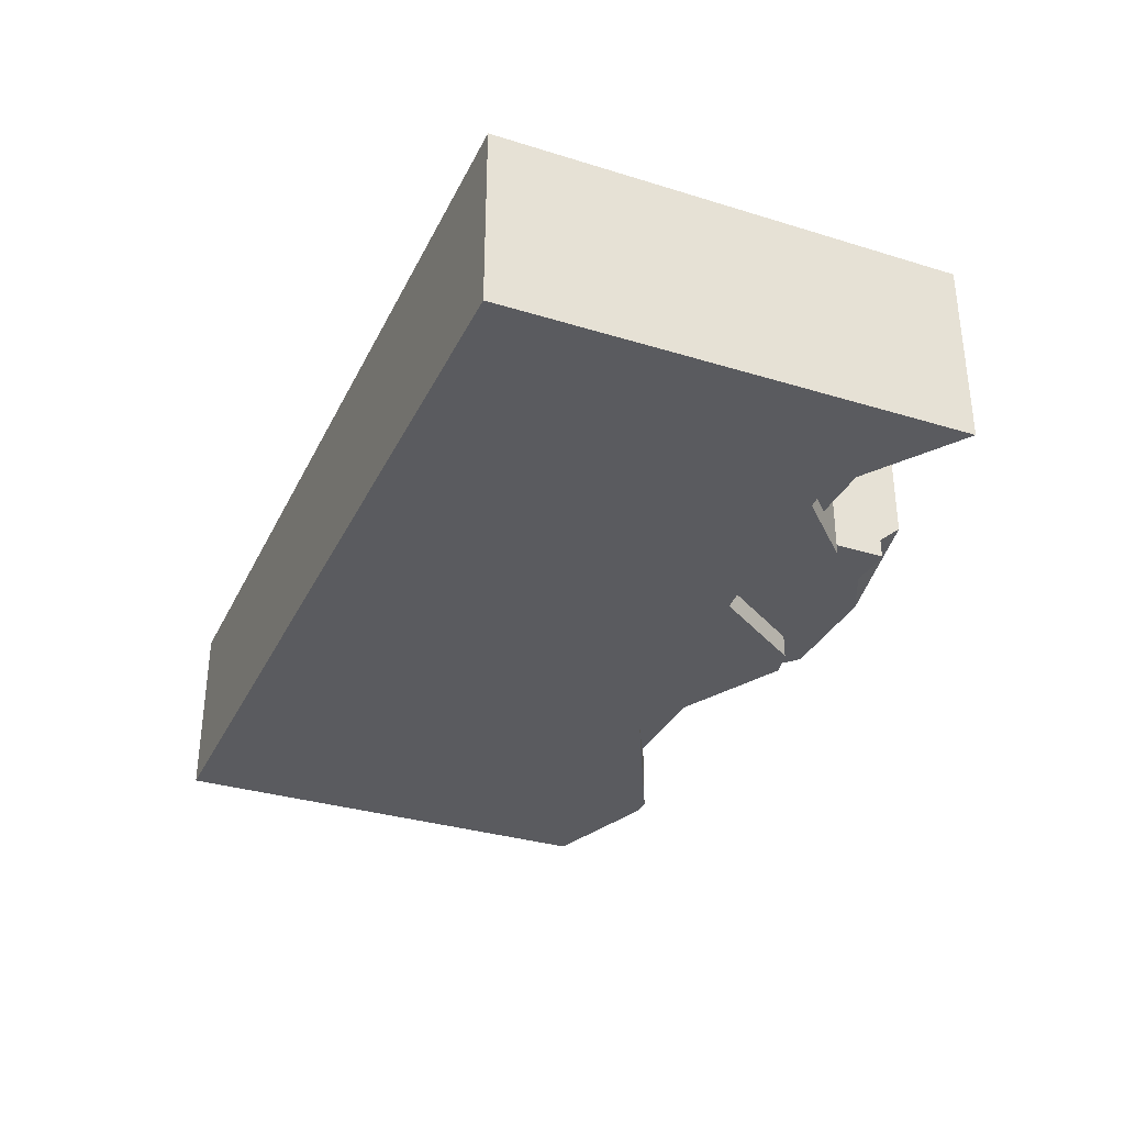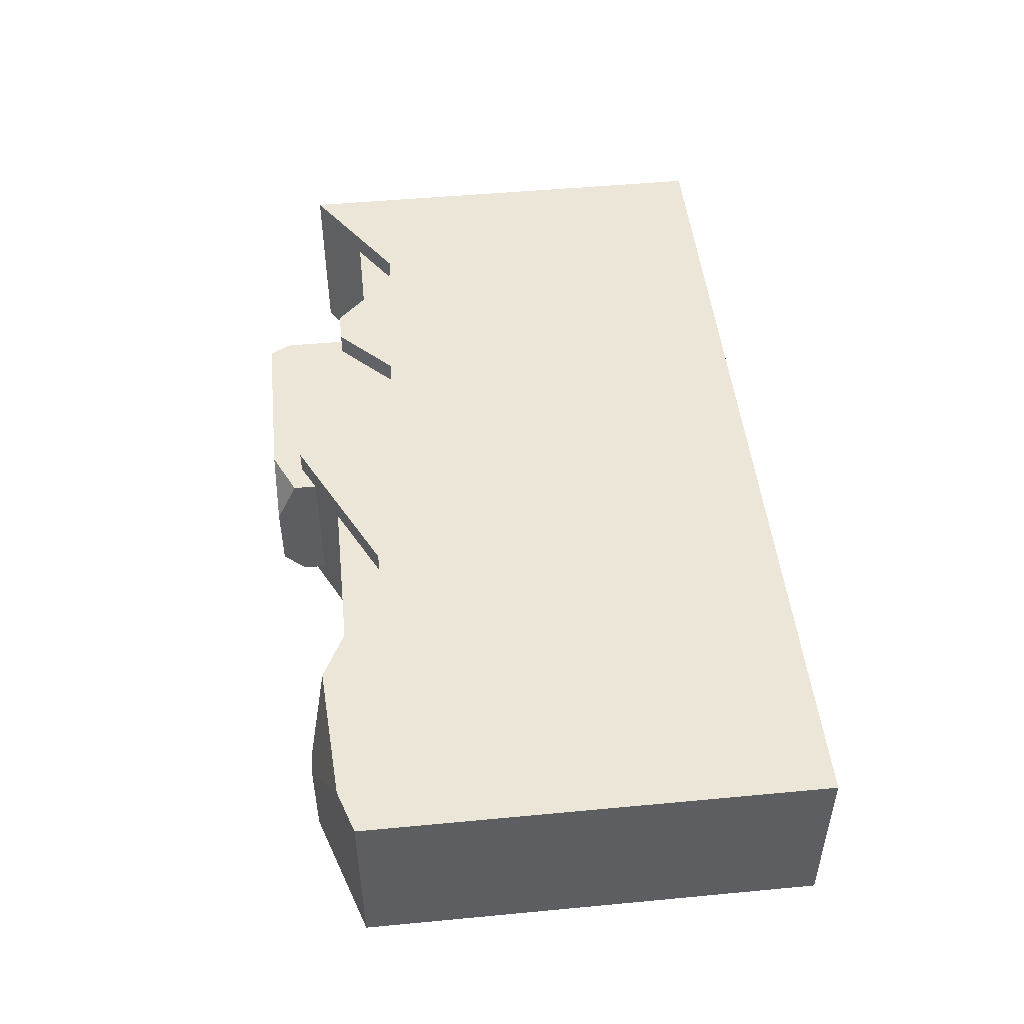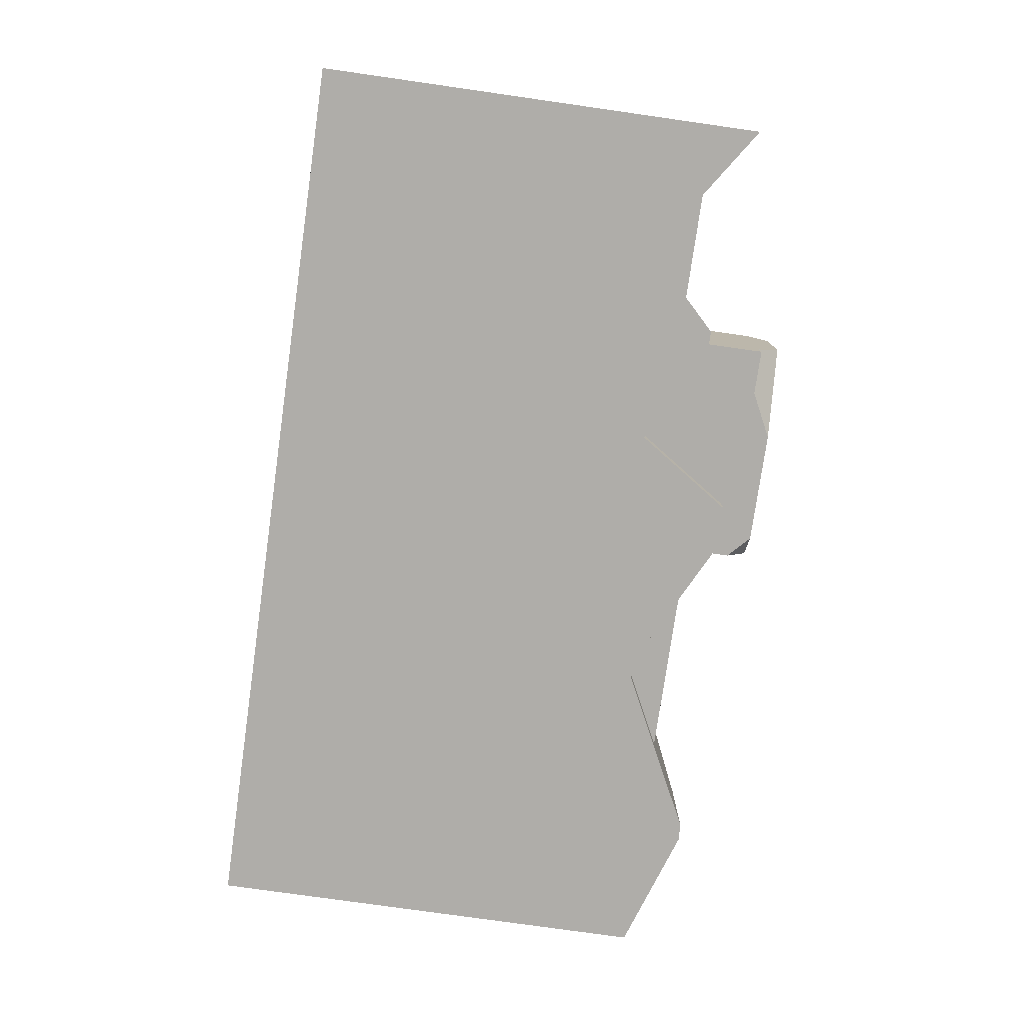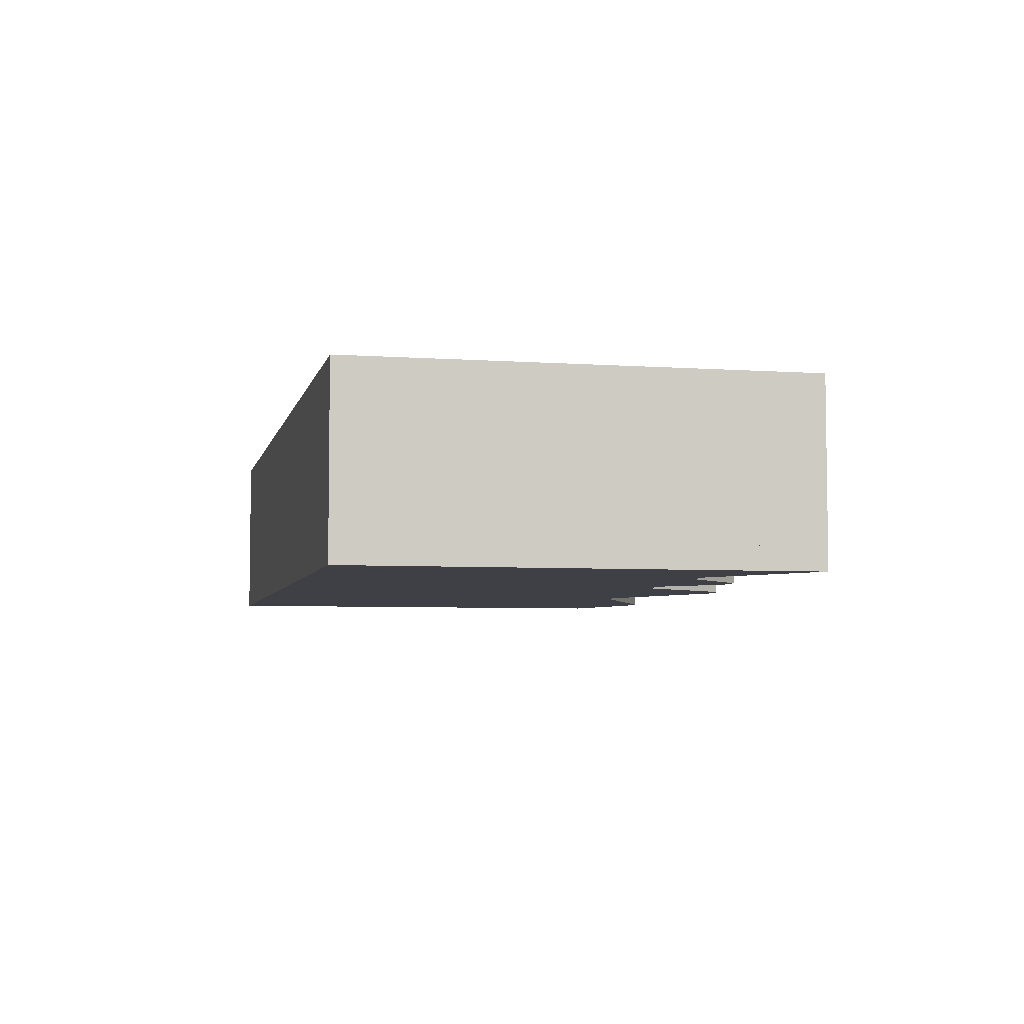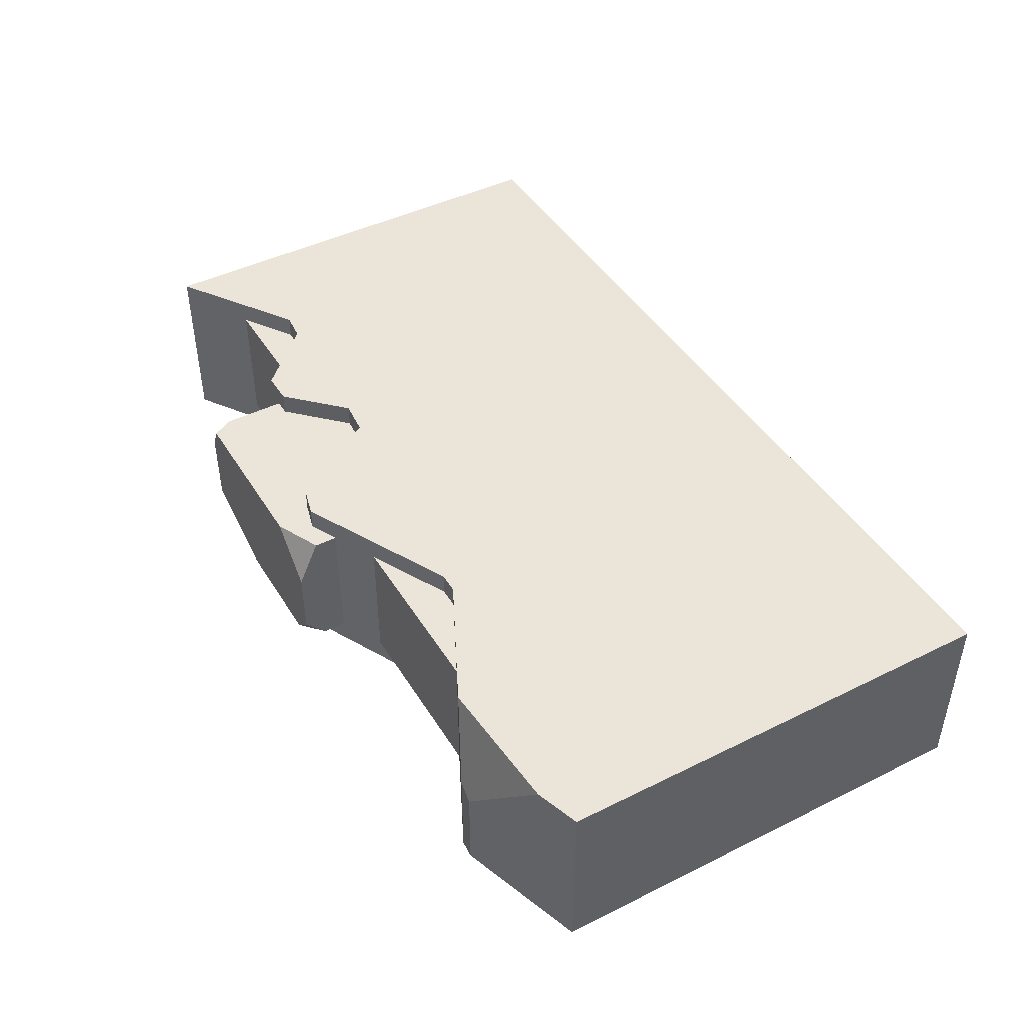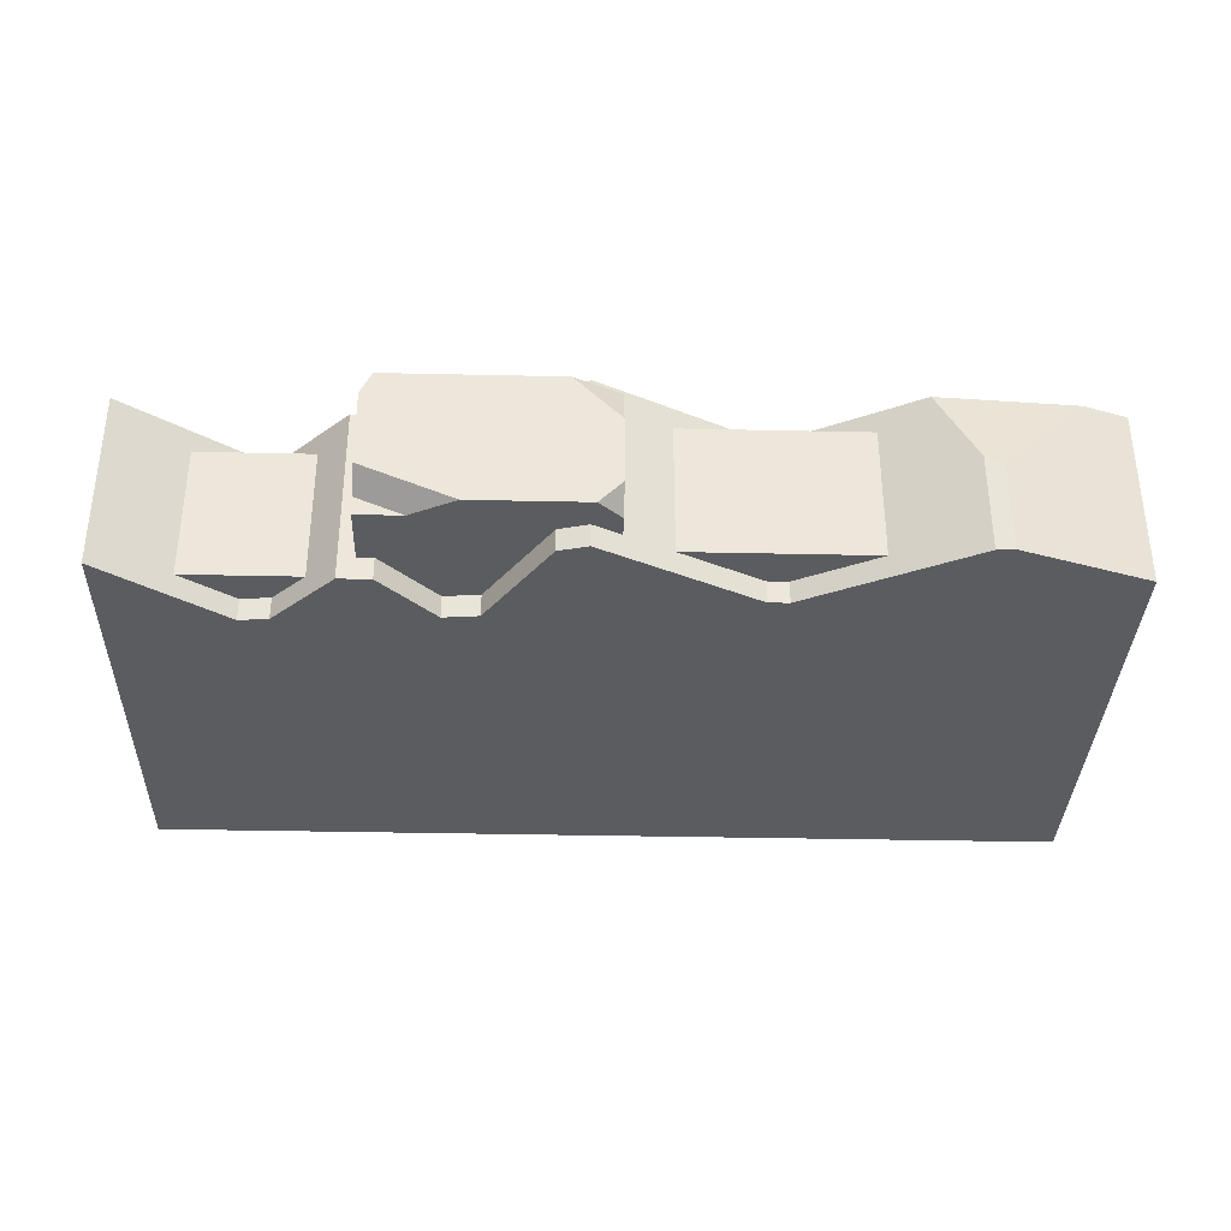
<metadata>
{"format":"obj","ext":"obj","renderer":"f3d","projection":"perspective","resolution":1024,"background":"white","views":[{"elev":-32.9,"azim":67.0,"up":"+Z"},{"elev":48.7,"azim":-96.0,"up":"+Z"},{"elev":-77.3,"azim":81.9,"up":"+Z"},{"elev":-5.2,"azim":77.6,"up":"+Z"},{"elev":44.7,"azim":-119.9,"up":"+Z"},{"elev":-34.9,"azim":178.3,"up":"+Z"}]}
</metadata>
<code>
o object1
g object1
v -0.05 0.5 0.425
v -0.05 0.3 0.425
v -0.05 0.3 0.575
v -0.05 0.5 0.575
v -0.3 0.3 0.575
v -0.3 0.5 0.575
v -0.3 0.5 0.425
v -0.3 0.3 0.425
f 4 3 1
f 3 2 1
f 6 5 4
f 5 3 4
f 7 8 6
f 8 5 6
f 7 6 4
f 7 4 1
f 1 2 7
f 2 8 7
f 2 3 8
f 3 5 8
o object2
g object2
v 0.5 0.45 0.425
v 0.5 0.45 0.575
v 0.25 0.45 0.575
v 0.25 0.45 0.425
v 0.25 0.3 0.425
v 0.25 0.3 0.575
v 0.5 0.3 0.425
v 0.5 0.3 0.575
f 12 11 10
f 12 10 9
f 12 13 11
f 13 14 11
f 15 16 13
f 16 14 13
f 9 15 12
f 15 13 12
f 10 16 9
f 16 15 9
f 11 14 10
f 14 16 10
o object3
g object3
v 0.5 0 0.6
v 0.5 0 0.4
v -0.5 0 0.4
v -0.5 0 0.6
v -0.5 0.5 0.4
v -0.5 0.5 0.6
v -0.3598 0.5467 0.5
v -0.4517 0.5161 0.6
v -0.3598 0.5467 0.4
v -0.3407 0.5454 0.5102
v -0.3407 0.5454 0.4
v -0.301 0.5255 0.6
v -0.1612 0.4556 0.4
v -0.1612 0.4556 0.6
v -0.1388 0.4556 0.4
v -0.1388 0.4556 0.6
v 0.03026 0.5401 0.4
v 0.03026 0.5401 0.6
v 0.06224 0.5316 0.4
v 0.06224 0.5316 0.6
v 0.1331 0.4254 0.4
v 0.1331 0.4254 0.6
v 0.1716 0.4216 0.4
v 0.1716 0.4216 0.6
v 0.2323 0.4823 0.6
v 0.2323 0.4823 0.4
v 0.2677 0.4823 0.4
v 0.2677 0.4823 0.6
v 0.3355 0.4145 0.4
v 0.3355 0.4145 0.6
v 0.3671 0.4114 0.4
v 0.3671 0.4114 0.6
v 0.5 0.5 0.6
v 0.5 0.5 0.4
f 20 19 18
f 20 18 17
f 22 21 19
f 22 19 20
f 22 24 23
f 23 25 21
f 21 22 23
f 25 23 27
f 23 26 27
f 27 26 28
f 28 30 29
f 29 27 28
f 31 29 32
f 29 30 32
f 32 34 33
f 32 33 31
f 35 33 36
f 33 34 36
f 36 38 37
f 36 37 35
f 39 37 40
f 37 38 40
f 40 41 42
f 40 42 39
f 43 42 44
f 42 41 44
f 45 43 46
f 43 44 46
f 47 45 48
f 45 46 48
f 50 47 49
f 47 48 49
f 24 28 26
f 24 26 23
f 44 41 40
f 20 48 40
f 17 49 48
f 38 30 20
f 30 24 22
f 30 28 24
f 38 32 30
f 38 34 32
f 38 36 34
f 30 22 20
f 20 17 48
f 40 38 20
f 48 46 40
f 46 44 40
f 17 18 49
f 18 50 49
f 39 42 43
f 39 47 19
f 19 29 37
f 31 33 37
f 33 35 37
f 29 31 37
f 25 27 29
f 19 25 29
f 19 21 25
f 47 18 19
f 47 50 18
f 19 37 39
f 39 45 47
f 39 43 45
o object4
g object4
v 0.25 0.3734 0.575
v 0.25 0.3734 0.425
v 0.25 0.5484 0.425
v 0.25 0.5484 0.4456
v 0.25 0.5734 0.4662
v 0.25 0.5734 0.55
v 0.25 0.55 0.575
v -0 0.3734 0.575
v -0 0.3734 0.425
v -0 0.55 0.425
v -0 0.55 0.575
v -0 0.5734 0.525
v -0 0.5734 0.45
v 0.025 0.5734 0.425
v 0.05 0.5734 0.575
v 0.2375 0.5734 0.575
v 0.15 0.5734 0.425
v 0.2 0.5484 0.425
f 54 55 56
f 52 53 54
f 54 51 52
f 54 57 51
f 54 56 57
f 52 51 59
f 51 58 59
f 62 63 60
f 60 58 61
f 60 59 58
f 61 62 60
f 63 64 60
f 62 61 65
f 65 61 58
f 66 58 57
f 58 51 57
f 66 65 58
f 66 57 56
f 64 63 62
f 67 64 65
f 67 66 56
f 67 65 66
f 56 55 67
f 64 62 65
f 55 54 68
f 55 68 67
f 54 53 68
f 68 53 52
f 60 64 52
f 52 59 60
f 64 67 52
f 67 68 52

</code>
